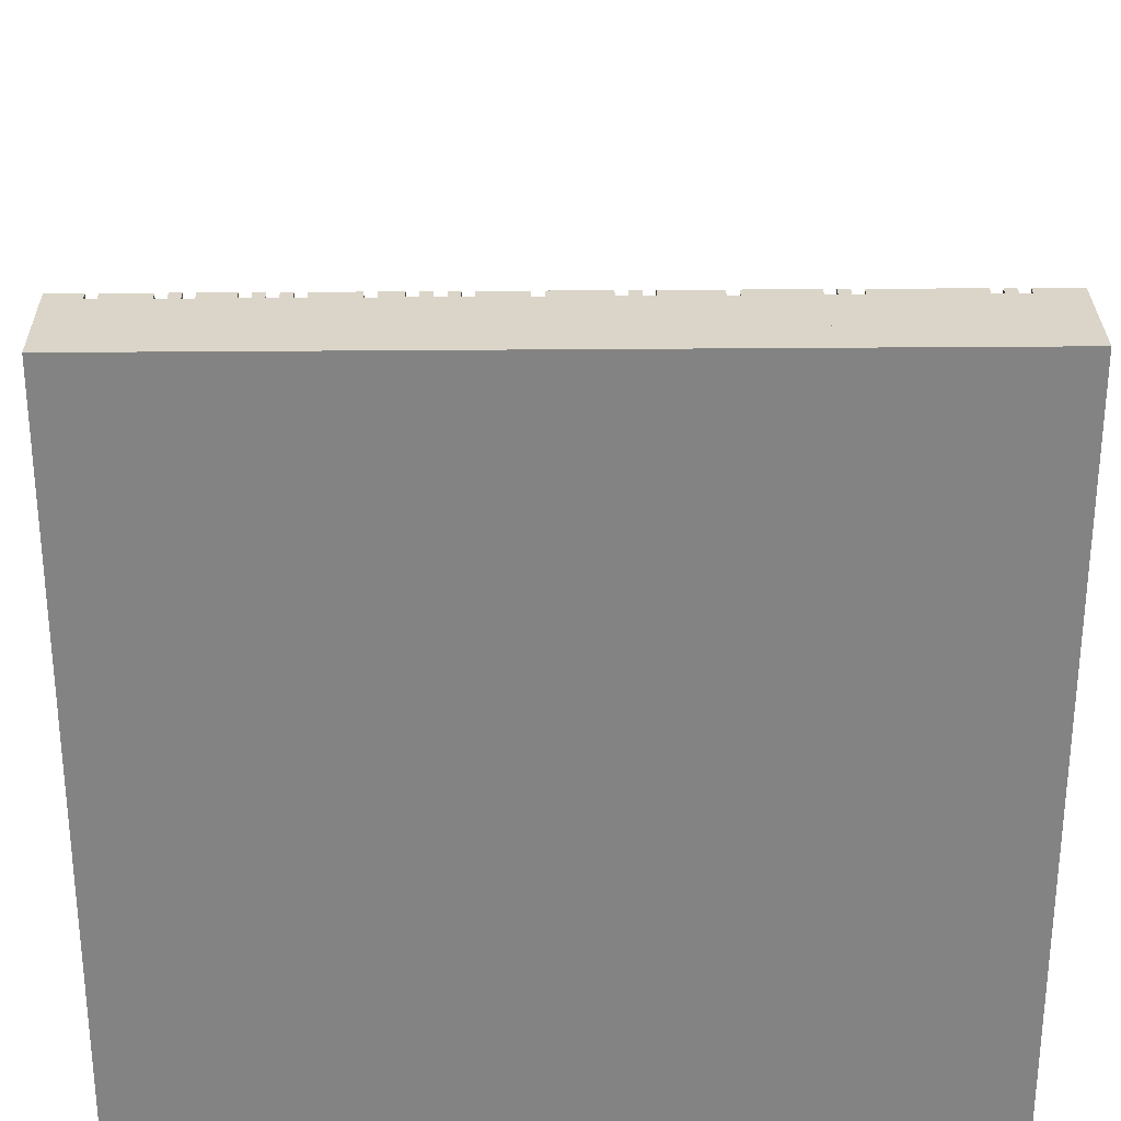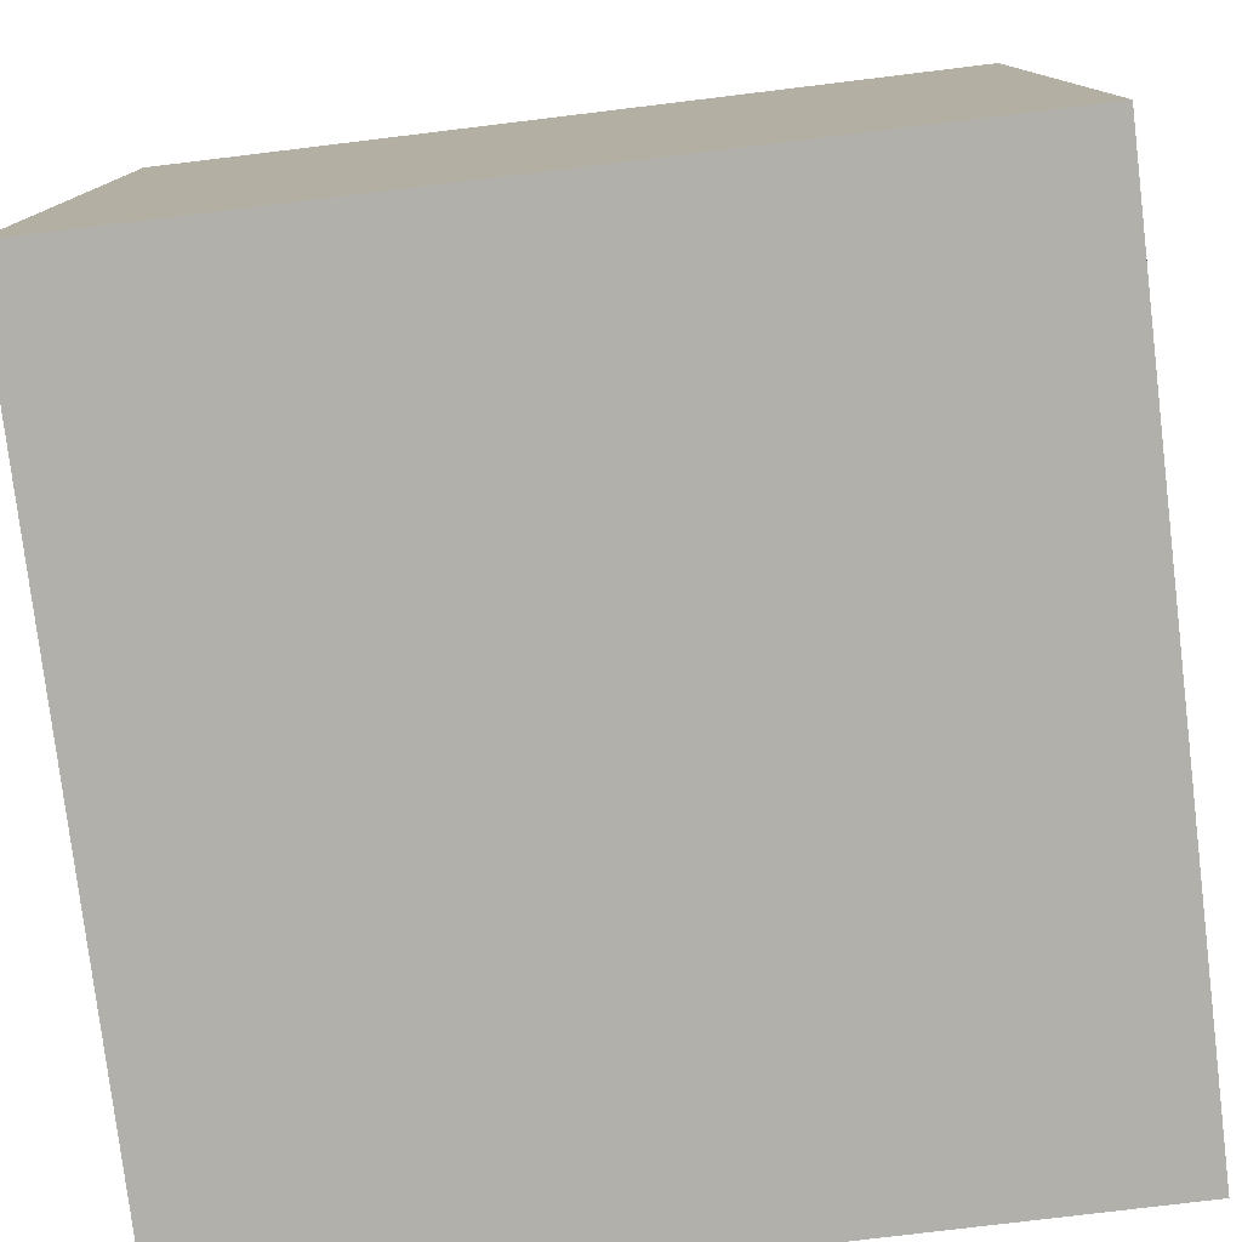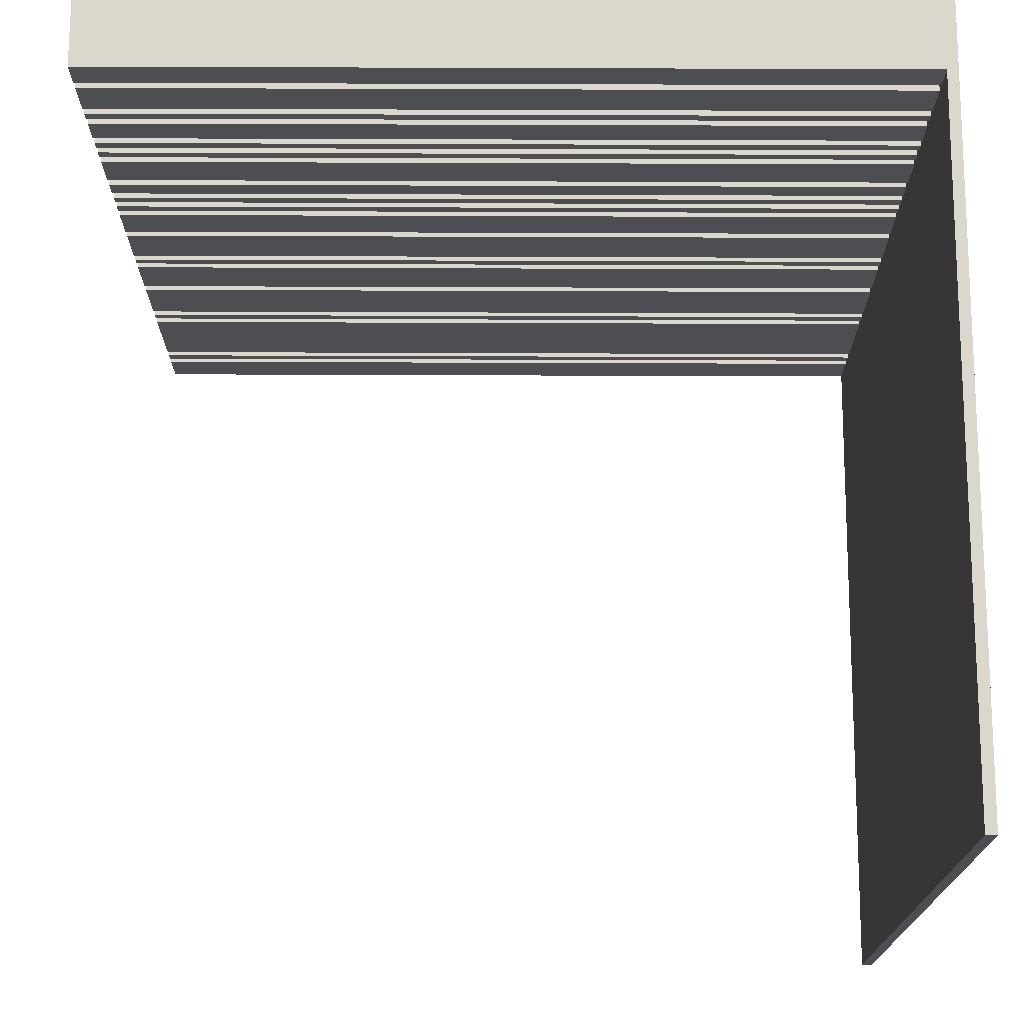
<metadata>
{"format":"obj","ext":"obj","renderer":"f3d","projection":"perspective","resolution":1024,"background":"white","views":[{"elev":29.1,"azim":89.2,"up":"+Y"},{"elev":-78.4,"azim":96.9,"up":"+Y"},{"elev":72.8,"azim":-89.8,"up":"+Z"}]}
</metadata>
<code>
g Mesh
v -2.5 -2.433 -2.5
v -2.5 -2.433 2.5
v 1.833 -2.433 2.5
v 1.833 -2.433 -2.5
v 1.833 -2.433 -2.233
v 1.833 -2.433 -2.167
v 1.9 -2.433 -2.167
v 1.9 -2.433 -2.233
v 1.833 -2.433 -2.1
v 1.833 -2.433 -2.033
v 1.9 -2.433 -2.033
v 1.9 -2.433 -2.1
v 1.833 -2.433 -1.433
v 1.833 -2.433 -1.367
v 1.9 -2.433 -1.367
v 1.9 -2.433 -1.433
v 1.833 -2.433 -1.3
v 1.833 -2.433 -1.233
v 1.9 -2.433 -1.233
v 1.9 -2.433 -1.3
v 1.833 -2.433 -0.8333
v 1.833 -2.433 -0.7667
v 1.9 -2.433 -0.7667
v 1.9 -2.433 -0.8333
v 1.833 -2.433 -0.4333
v 1.833 -2.433 -0.3667
v 1.9 -2.433 -0.3667
v 1.9 -2.433 -0.4333
v 1.833 -2.433 -0.3
v 1.833 -2.433 -0.2333
v 1.9 -2.433 -0.2333
v 1.9 -2.433 -0.3
v 1.833 -2.433 0.1
v 1.833 -2.433 0.1667
v 1.9 -2.433 0.1667
v 1.9 -2.433 0.1
v 1.833 -2.433 0.4333
v 1.833 -2.433 0.5
v 1.9 -2.433 0.5
v 1.9 -2.433 0.4333
v 1.833 -2.433 0.5667
v 1.833 -2.433 0.6333
v 1.9 -2.433 0.6333
v 1.9 -2.433 0.5667
v 1.833 -2.433 0.7
v 1.833 -2.433 0.7667
v 1.9 -2.433 0.7667
v 1.9 -2.433 0.7
v 1.833 -2.433 0.9
v 1.833 -2.433 0.9667
v 1.9 -2.433 0.9667
v 1.9 -2.433 0.9
v 1.833 -2.433 1.233
v 1.833 -2.433 1.3
v 1.9 -2.433 1.3
v 1.9 -2.433 1.233
v 1.833 -2.433 1.367
v 1.833 -2.433 1.433
v 1.9 -2.433 1.433
v 1.9 -2.433 1.367
v 1.833 -2.433 1.5
v 1.833 -2.433 1.567
v 1.9 -2.433 1.567
v 1.9 -2.433 1.5
v 1.833 -2.433 1.767
v 1.833 -2.433 1.833
v 1.9 -2.433 1.833
v 1.9 -2.433 1.767
v 1.833 -2.433 1.9
v 1.833 -2.433 1.967
v 1.9 -2.433 1.967
v 1.9 -2.433 1.9
v 1.833 -2.433 2.233
v 1.833 -2.433 2.3
v 1.9 -2.433 2.3
v 1.9 -2.433 2.233
v 1.833 2.5 -2.5
v 1.833 2.5 -2.233
v 2.5 2.5 -2.233
v 2.5 2.5 -2.5
v 1.833 2.5 -2.167
v 1.833 2.5 -2.1
v 2.5 2.5 -2.1
v 2.5 2.5 -2.167
v 1.833 2.5 -2.033
v 1.833 2.5 -1.433
v 2.5 2.5 -1.433
v 2.5 2.5 -2.033
v 1.833 2.5 -1.367
v 1.833 2.5 -1.3
v 2.5 2.5 -1.3
v 2.5 2.5 -1.367
v 1.833 2.5 -1.233
v 1.833 2.5 -0.8333
v 2.5 2.5 -0.8333
v 2.5 2.5 -1.233
v 1.833 2.5 -0.7667
v 1.833 2.5 -0.4333
v 2.5 2.5 -0.4333
v 2.5 2.5 -0.7667
v 1.833 2.5 -0.3667
v 1.833 2.5 -0.3
v 2.5 2.5 -0.3
v 2.5 2.5 -0.3667
v 1.833 2.5 -0.2333
v 1.833 2.5 0.1
v 2.5 2.5 0.1
v 2.5 2.5 -0.2333
v 1.833 2.5 0.1667
v 1.833 2.5 0.4333
v 2.5 2.5 0.4333
v 2.5 2.5 0.1667
v 1.833 2.5 0.5
v 1.833 2.5 0.5667
v 2.5 2.5 0.5667
v 2.5 2.5 0.5
v 1.833 2.5 0.6333
v 1.833 2.5 0.7
v 2.5 2.5 0.7
v 2.5 2.5 0.6333
v 1.833 2.5 0.7667
v 1.833 2.5 0.9
v 2.5 2.5 0.9
v 2.5 2.5 0.7667
v 1.833 2.5 0.9667
v 1.833 2.5 1.233
v 2.5 2.5 1.233
v 2.5 2.5 0.9667
v 1.833 2.5 1.3
v 1.833 2.5 1.367
v 2.5 2.5 1.367
v 2.5 2.5 1.3
v 1.833 2.5 1.433
v 1.833 2.5 1.5
v 2.5 2.5 1.5
v 2.5 2.5 1.433
v 1.833 2.5 1.567
v 1.833 2.5 1.767
v 2.5 2.5 1.767
v 2.5 2.5 1.567
v 1.833 2.5 1.833
v 1.833 2.5 1.9
v 2.5 2.5 1.9
v 2.5 2.5 1.833
v 1.833 2.5 1.967
v 1.833 2.5 2.233
v 2.5 2.5 2.233
v 2.5 2.5 1.967
v 1.833 2.5 2.3
v 1.833 2.5 2.5
v 2.5 2.5 2.5
v 2.5 2.5 2.3
v 1.9 2.5 -2.233
v 1.9 2.5 -2.167
v 2.5 2.5 -2.167
v 2.5 2.5 -2.233
v 1.9 2.5 -2.1
v 1.9 2.5 -2.033
v 2.5 2.5 -2.033
v 2.5 2.5 -2.1
v 1.9 2.5 -1.433
v 1.9 2.5 -1.367
v 2.5 2.5 -1.367
v 2.5 2.5 -1.433
v 1.9 2.5 -1.3
v 1.9 2.5 -1.233
v 2.5 2.5 -1.233
v 2.5 2.5 -1.3
v 1.9 2.5 -0.8333
v 1.9 2.5 -0.7667
v 2.5 2.5 -0.7667
v 2.5 2.5 -0.8333
v 1.9 2.5 -0.4333
v 1.9 2.5 -0.3667
v 2.5 2.5 -0.3667
v 2.5 2.5 -0.4333
v 1.9 2.5 -0.3
v 1.9 2.5 -0.2333
v 2.5 2.5 -0.2333
v 2.5 2.5 -0.3
v 1.9 2.5 0.1
v 1.9 2.5 0.1667
v 2.5 2.5 0.1667
v 2.5 2.5 0.1
v 1.9 2.5 0.4333
v 1.9 2.5 0.5
v 2.5 2.5 0.5
v 2.5 2.5 0.4333
v 1.9 2.5 0.5667
v 1.9 2.5 0.6333
v 2.5 2.5 0.6333
v 2.5 2.5 0.5667
v 1.9 2.5 0.7
v 1.9 2.5 0.7667
v 2.5 2.5 0.7667
v 2.5 2.5 0.7
v 1.9 2.5 0.9
v 1.9 2.5 0.9667
v 2.5 2.5 0.9667
v 2.5 2.5 0.9
v 1.9 2.5 1.233
v 1.9 2.5 1.3
v 2.5 2.5 1.3
v 2.5 2.5 1.233
v 1.9 2.5 1.367
v 1.9 2.5 1.433
v 2.5 2.5 1.433
v 2.5 2.5 1.367
v 1.9 2.5 1.5
v 1.9 2.5 1.567
v 2.5 2.5 1.567
v 2.5 2.5 1.5
v 1.9 2.5 1.767
v 1.9 2.5 1.833
v 2.5 2.5 1.833
v 2.5 2.5 1.767
v 1.9 2.5 1.9
v 1.9 2.5 1.967
v 2.5 2.5 1.967
v 2.5 2.5 1.9
v 1.9 2.5 2.233
v 1.9 2.5 2.3
v 2.5 2.5 2.3
v 2.5 2.5 2.233
v -2.5 -2.5 -2.5
v 2.5 -2.5 -2.5
v 2.5 -2.5 2.5
v -2.5 -2.5 2.5
v -2.5 -2.5 -2.5
v -2.5 -2.5 2.5
v -2.5 -2.433 2.5
v -2.5 -2.433 -2.5
v 1.833 -2.433 -2.5
v 1.833 -2.433 -2.233
v 1.833 2.5 -2.233
v 1.833 2.5 -2.5
v 1.833 -2.433 -2.167
v 1.833 -2.433 -2.1
v 1.833 2.5 -2.1
v 1.833 2.5 -2.167
v 1.833 -2.433 -2.033
v 1.833 -2.433 -1.433
v 1.833 2.5 -1.433
v 1.833 2.5 -2.033
v 1.833 -2.433 -1.367
v 1.833 -2.433 -1.3
v 1.833 2.5 -1.3
v 1.833 2.5 -1.367
v 1.833 -2.433 -1.233
v 1.833 -2.433 -0.8333
v 1.833 2.5 -0.8333
v 1.833 2.5 -1.233
v 1.833 -2.433 -0.7667
v 1.833 -2.433 -0.4333
v 1.833 2.5 -0.4333
v 1.833 2.5 -0.7667
v 1.833 -2.433 -0.3667
v 1.833 -2.433 -0.3
v 1.833 2.5 -0.3
v 1.833 2.5 -0.3667
v 1.833 -2.433 -0.2333
v 1.833 -2.433 0.1
v 1.833 2.5 0.1
v 1.833 2.5 -0.2333
v 1.833 -2.433 0.1667
v 1.833 -2.433 0.4333
v 1.833 2.5 0.4333
v 1.833 2.5 0.1667
v 1.833 -2.433 0.5
v 1.833 -2.433 0.5667
v 1.833 2.5 0.5667
v 1.833 2.5 0.5
v 1.833 -2.433 0.6333
v 1.833 -2.433 0.7
v 1.833 2.5 0.7
v 1.833 2.5 0.6333
v 1.833 -2.433 0.7667
v 1.833 -2.433 0.9
v 1.833 2.5 0.9
v 1.833 2.5 0.7667
v 1.833 -2.433 0.9667
v 1.833 -2.433 1.233
v 1.833 2.5 1.233
v 1.833 2.5 0.9667
v 1.833 -2.433 1.3
v 1.833 -2.433 1.367
v 1.833 2.5 1.367
v 1.833 2.5 1.3
v 1.833 -2.433 1.433
v 1.833 -2.433 1.5
v 1.833 2.5 1.5
v 1.833 2.5 1.433
v 1.833 -2.433 1.567
v 1.833 -2.433 1.767
v 1.833 2.5 1.767
v 1.833 2.5 1.567
v 1.833 -2.433 1.833
v 1.833 -2.433 1.9
v 1.833 2.5 1.9
v 1.833 2.5 1.833
v 1.833 -2.433 1.967
v 1.833 -2.433 2.233
v 1.833 2.5 2.233
v 1.833 2.5 1.967
v 1.833 -2.433 2.3
v 1.833 -2.433 2.5
v 1.833 2.5 2.5
v 1.833 2.5 2.3
v 1.9 -2.433 -2.233
v 1.9 -2.433 -2.167
v 1.9 2.5 -2.167
v 1.9 2.5 -2.233
v 1.9 -2.433 -2.1
v 1.9 -2.433 -2.033
v 1.9 2.5 -2.033
v 1.9 2.5 -2.1
v 1.9 -2.433 -1.433
v 1.9 -2.433 -1.367
v 1.9 2.5 -1.367
v 1.9 2.5 -1.433
v 1.9 -2.433 -1.3
v 1.9 -2.433 -1.233
v 1.9 2.5 -1.233
v 1.9 2.5 -1.3
v 1.9 -2.433 -0.8333
v 1.9 -2.433 -0.7667
v 1.9 2.5 -0.7667
v 1.9 2.5 -0.8333
v 1.9 -2.433 -0.4333
v 1.9 -2.433 -0.3667
v 1.9 2.5 -0.3667
v 1.9 2.5 -0.4333
v 1.9 -2.433 -0.3
v 1.9 -2.433 -0.2333
v 1.9 2.5 -0.2333
v 1.9 2.5 -0.3
v 1.9 -2.433 0.1
v 1.9 -2.433 0.1667
v 1.9 2.5 0.1667
v 1.9 2.5 0.1
v 1.9 -2.433 0.4333
v 1.9 -2.433 0.5
v 1.9 2.5 0.5
v 1.9 2.5 0.4333
v 1.9 -2.433 0.5667
v 1.9 -2.433 0.6333
v 1.9 2.5 0.6333
v 1.9 2.5 0.5667
v 1.9 -2.433 0.7
v 1.9 -2.433 0.7667
v 1.9 2.5 0.7667
v 1.9 2.5 0.7
v 1.9 -2.433 0.9
v 1.9 -2.433 0.9667
v 1.9 2.5 0.9667
v 1.9 2.5 0.9
v 1.9 -2.433 1.233
v 1.9 -2.433 1.3
v 1.9 2.5 1.3
v 1.9 2.5 1.233
v 1.9 -2.433 1.367
v 1.9 -2.433 1.433
v 1.9 2.5 1.433
v 1.9 2.5 1.367
v 1.9 -2.433 1.5
v 1.9 -2.433 1.567
v 1.9 2.5 1.567
v 1.9 2.5 1.5
v 1.9 -2.433 1.767
v 1.9 -2.433 1.833
v 1.9 2.5 1.833
v 1.9 2.5 1.767
v 1.9 -2.433 1.9
v 1.9 -2.433 1.967
v 1.9 2.5 1.967
v 1.9 2.5 1.9
v 1.9 -2.433 2.233
v 1.9 -2.433 2.3
v 1.9 2.5 2.3
v 1.9 2.5 2.233
v 2.5 -2.5 -2.5
v 2.5 2.5 -2.5
v 2.5 2.5 2.5
v 2.5 -2.5 2.5
v -2.5 -2.5 2.5
v 2.5 -2.5 2.5
v 2.5 -2.433 2.5
v -2.5 -2.433 2.5
v 1.833 -2.433 -2.233
v 1.9 -2.433 -2.233
v 1.9 2.5 -2.233
v 1.833 2.5 -2.233
v 1.833 -2.433 -2.1
v 1.9 -2.433 -2.1
v 1.9 2.5 -2.1
v 1.833 2.5 -2.1
v 1.833 -2.433 -1.433
v 1.9 -2.433 -1.433
v 1.9 2.5 -1.433
v 1.833 2.5 -1.433
v 1.833 -2.433 -1.3
v 1.9 -2.433 -1.3
v 1.9 2.5 -1.3
v 1.833 2.5 -1.3
v 1.833 -2.433 -0.8333
v 1.9 -2.433 -0.8333
v 1.9 2.5 -0.8333
v 1.833 2.5 -0.8333
v 1.833 -2.433 -0.4333
v 1.9 -2.433 -0.4333
v 1.9 2.5 -0.4333
v 1.833 2.5 -0.4333
v 1.833 -2.433 -0.3
v 1.9 -2.433 -0.3
v 1.9 2.5 -0.3
v 1.833 2.5 -0.3
v 1.833 -2.433 0.1
v 1.9 -2.433 0.1
v 1.9 2.5 0.1
v 1.833 2.5 0.1
v 1.833 -2.433 0.4333
v 1.9 -2.433 0.4333
v 1.9 2.5 0.4333
v 1.833 2.5 0.4333
v 1.833 -2.433 0.5667
v 1.9 -2.433 0.5667
v 1.9 2.5 0.5667
v 1.833 2.5 0.5667
v 1.833 -2.433 0.7
v 1.9 -2.433 0.7
v 1.9 2.5 0.7
v 1.833 2.5 0.7
v 1.833 -2.433 0.9
v 1.9 -2.433 0.9
v 1.9 2.5 0.9
v 1.833 2.5 0.9
v 1.833 -2.433 1.233
v 1.9 -2.433 1.233
v 1.9 2.5 1.233
v 1.833 2.5 1.233
v 1.833 -2.433 1.367
v 1.9 -2.433 1.367
v 1.9 2.5 1.367
v 1.833 2.5 1.367
v 1.833 -2.433 1.5
v 1.9 -2.433 1.5
v 1.9 2.5 1.5
v 1.833 2.5 1.5
v 1.833 -2.433 1.767
v 1.9 -2.433 1.767
v 1.9 2.5 1.767
v 1.833 2.5 1.767
v 1.833 -2.433 1.9
v 1.9 -2.433 1.9
v 1.9 2.5 1.9
v 1.833 2.5 1.9
v 1.833 -2.433 2.233
v 1.9 -2.433 2.233
v 1.9 2.5 2.233
v 1.833 2.5 2.233
v 1.833 -2.433 2.5
v 2.5 -2.433 2.5
v 2.5 2.5 2.5
v 1.833 2.5 2.5
v -2.5 -2.5 -2.5
v -2.5 -2.433 -2.5
v 2.5 -2.433 -2.5
v 2.5 -2.5 -2.5
v 1.833 -2.433 -2.5
v 1.833 2.5 -2.5
v 2.5 2.5 -2.5
v 2.5 -2.433 -2.5
v 1.833 -2.433 -2.167
v 1.833 2.5 -2.167
v 1.9 2.5 -2.167
v 1.9 -2.433 -2.167
v 1.833 -2.433 -2.033
v 1.833 2.5 -2.033
v 1.9 2.5 -2.033
v 1.9 -2.433 -2.033
v 1.833 -2.433 -1.367
v 1.833 2.5 -1.367
v 1.9 2.5 -1.367
v 1.9 -2.433 -1.367
v 1.833 -2.433 -1.233
v 1.833 2.5 -1.233
v 1.9 2.5 -1.233
v 1.9 -2.433 -1.233
v 1.833 -2.433 -0.7667
v 1.833 2.5 -0.7667
v 1.9 2.5 -0.7667
v 1.9 -2.433 -0.7667
v 1.833 -2.433 -0.3667
v 1.833 2.5 -0.3667
v 1.9 2.5 -0.3667
v 1.9 -2.433 -0.3667
v 1.833 -2.433 -0.2333
v 1.833 2.5 -0.2333
v 1.9 2.5 -0.2333
v 1.9 -2.433 -0.2333
v 1.833 -2.433 0.1667
v 1.833 2.5 0.1667
v 1.9 2.5 0.1667
v 1.9 -2.433 0.1667
v 1.833 -2.433 0.5
v 1.833 2.5 0.5
v 1.9 2.5 0.5
v 1.9 -2.433 0.5
v 1.833 -2.433 0.6333
v 1.833 2.5 0.6333
v 1.9 2.5 0.6333
v 1.9 -2.433 0.6333
v 1.833 -2.433 0.7667
v 1.833 2.5 0.7667
v 1.9 2.5 0.7667
v 1.9 -2.433 0.7667
v 1.833 -2.433 0.9667
v 1.833 2.5 0.9667
v 1.9 2.5 0.9667
v 1.9 -2.433 0.9667
v 1.833 -2.433 1.3
v 1.833 2.5 1.3
v 1.9 2.5 1.3
v 1.9 -2.433 1.3
v 1.833 -2.433 1.433
v 1.833 2.5 1.433
v 1.9 2.5 1.433
v 1.9 -2.433 1.433
v 1.833 -2.433 1.567
v 1.833 2.5 1.567
v 1.9 2.5 1.567
v 1.9 -2.433 1.567
v 1.833 -2.433 1.833
v 1.833 2.5 1.833
v 1.9 2.5 1.833
v 1.9 -2.433 1.833
v 1.833 -2.433 1.967
v 1.833 2.5 1.967
v 1.9 2.5 1.967
v 1.9 -2.433 1.967
v 1.833 -2.433 2.3
v 1.833 2.5 2.3
v 1.9 2.5 2.3
v 1.9 -2.433 2.3
f 1 2 3
f 1 3 4
f 5 6 7
f 5 7 8
f 9 10 11
f 9 11 12
f 13 14 15
f 13 15 16
f 17 18 19
f 17 19 20
f 21 22 23
f 21 23 24
f 25 26 27
f 25 27 28
f 29 30 31
f 29 31 32
f 33 34 35
f 33 35 36
f 37 38 39
f 37 39 40
f 41 42 43
f 41 43 44
f 45 46 47
f 45 47 48
f 49 50 51
f 49 51 52
f 53 54 55
f 53 55 56
f 57 58 59
f 57 59 60
f 61 62 63
f 61 63 64
f 65 66 67
f 65 67 68
f 69 70 71
f 69 71 72
f 73 74 75
f 73 75 76
f 77 78 79
f 77 79 80
f 81 82 83
f 81 83 84
f 85 86 87
f 85 87 88
f 89 90 91
f 89 91 92
f 93 94 95
f 93 95 96
f 97 98 99
f 97 99 100
f 101 102 103
f 101 103 104
f 105 106 107
f 105 107 108
f 109 110 111
f 109 111 112
f 113 114 115
f 113 115 116
f 117 118 119
f 117 119 120
f 121 122 123
f 121 123 124
f 125 126 127
f 125 127 128
f 129 130 131
f 129 131 132
f 133 134 135
f 133 135 136
f 137 138 139
f 137 139 140
f 141 142 143
f 141 143 144
f 145 146 147
f 145 147 148
f 149 150 151
f 149 151 152
f 153 154 155
f 153 155 156
f 157 158 159
f 157 159 160
f 161 162 163
f 161 163 164
f 165 166 167
f 165 167 168
f 169 170 171
f 169 171 172
f 173 174 175
f 173 175 176
f 177 178 179
f 177 179 180
f 181 182 183
f 181 183 184
f 185 186 187
f 185 187 188
f 189 190 191
f 189 191 192
f 193 194 195
f 193 195 196
f 197 198 199
f 197 199 200
f 201 202 203
f 201 203 204
f 205 206 207
f 205 207 208
f 209 210 211
f 209 211 212
f 213 214 215
f 213 215 216
f 217 218 219
f 217 219 220
f 221 222 223
f 221 223 224
f 225 226 227
f 225 227 228
f 229 230 231
f 229 231 232
f 233 234 235
f 233 235 236
f 237 238 239
f 237 239 240
f 241 242 243
f 241 243 244
f 245 246 247
f 245 247 248
f 249 250 251
f 249 251 252
f 253 254 255
f 253 255 256
f 257 258 259
f 257 259 260
f 261 262 263
f 261 263 264
f 265 266 267
f 265 267 268
f 269 270 271
f 269 271 272
f 273 274 275
f 273 275 276
f 277 278 279
f 277 279 280
f 281 282 283
f 281 283 284
f 285 286 287
f 285 287 288
f 289 290 291
f 289 291 292
f 293 294 295
f 293 295 296
f 297 298 299
f 297 299 300
f 301 302 303
f 301 303 304
f 305 306 307
f 305 307 308
f 309 310 311
f 309 311 312
f 313 314 315
f 313 315 316
f 317 318 319
f 317 319 320
f 321 322 323
f 321 323 324
f 325 326 327
f 325 327 328
f 329 330 331
f 329 331 332
f 333 334 335
f 333 335 336
f 337 338 339
f 337 339 340
f 341 342 343
f 341 343 344
f 345 346 347
f 345 347 348
f 349 350 351
f 349 351 352
f 353 354 355
f 353 355 356
f 357 358 359
f 357 359 360
f 361 362 363
f 361 363 364
f 365 366 367
f 365 367 368
f 369 370 371
f 369 371 372
f 373 374 375
f 373 375 376
f 377 378 379
f 377 379 380
f 381 382 383
f 381 383 384
f 385 386 387
f 385 387 388
f 389 390 391
f 389 391 392
f 393 394 395
f 393 395 396
f 397 398 399
f 397 399 400
f 401 402 403
f 401 403 404
f 405 406 407
f 405 407 408
f 409 410 411
f 409 411 412
f 413 414 415
f 413 415 416
f 417 418 419
f 417 419 420
f 421 422 423
f 421 423 424
f 425 426 427
f 425 427 428
f 429 430 431
f 429 431 432
f 433 434 435
f 433 435 436
f 437 438 439
f 437 439 440
f 441 442 443
f 441 443 444
f 445 446 447
f 445 447 448
f 449 450 451
f 449 451 452
f 453 454 455
f 453 455 456
f 457 458 459
f 457 459 460
f 461 462 463
f 461 463 464
f 465 466 467
f 465 467 468
f 469 470 471
f 469 471 472
f 473 474 475
f 473 475 476
f 477 478 479
f 477 479 480
f 481 482 483
f 481 483 484
f 485 486 487
f 485 487 488
f 489 490 491
f 489 491 492
f 493 494 495
f 493 495 496
f 497 498 499
f 497 499 500
f 501 502 503
f 501 503 504
f 505 506 507
f 505 507 508
f 509 510 511
f 509 511 512
f 513 514 515
f 513 515 516
f 517 518 519
f 517 519 520
f 521 522 523
f 521 523 524
f 525 526 527
f 525 527 528
f 529 530 531
f 529 531 532
f 533 534 535
f 533 535 536
f 537 538 539
f 537 539 540
f 541 542 543
f 541 543 544

</code>
